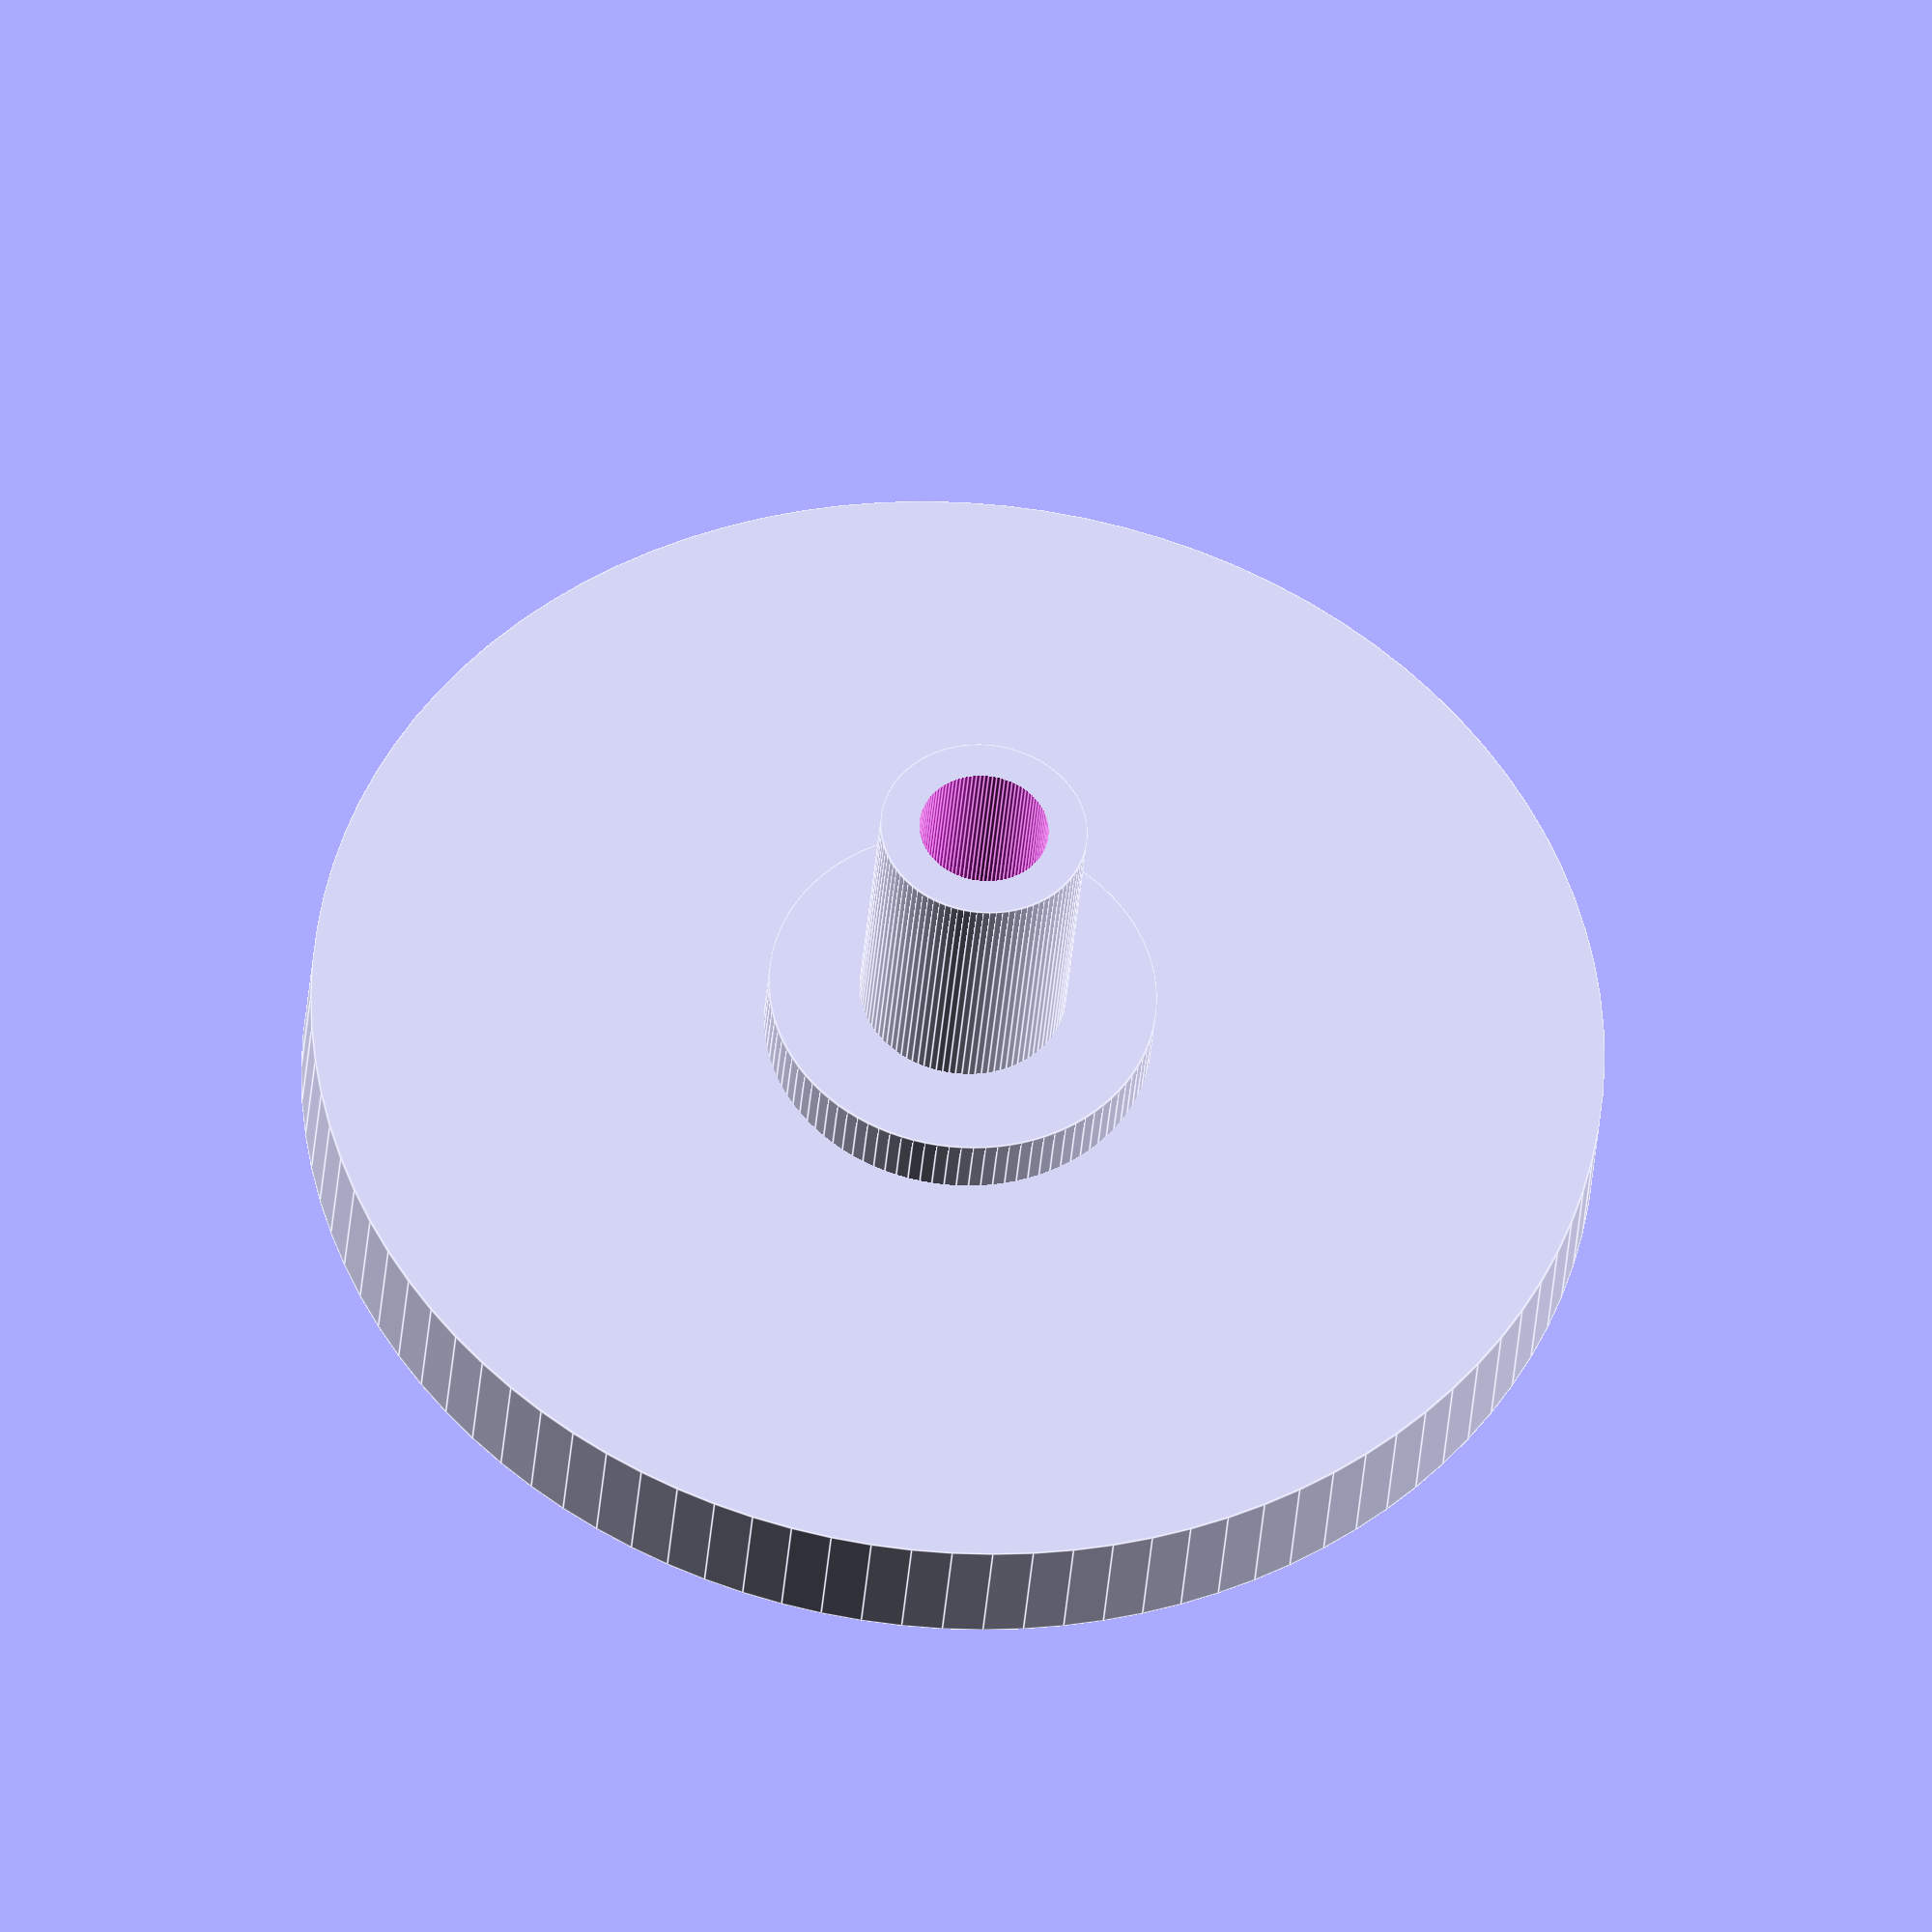
<openscad>
// Pole base (use with lock*)
FN=100;
difference() {
  union() {
    cylinder(h=4, r=20, center=false, $fn=FN);
    cylinder(h=6, r=6, center=false, $fn=FN);
    cylinder(h=14.5, r=3.2, center=false, $fn=FN);
  }
  // center hole for lock
  translate([0,0,5]) cylinder(h=20, r=2, center=false, $fn=FN);

  // magnets
  translate([11,0,-0.5]) cylinder(h=3, r=5.5, center=false, $fn=FN);
  translate([-5.5,10,-0.5]) cylinder(h=3, r=5.5, center=false, $fn=FN);
  translate([-5.5,-10,-0.5]) cylinder(h=3, r=5.5, center=false, $fn=FN);    
}
</openscad>
<views>
elev=215.9 azim=47.3 roll=184.4 proj=o view=edges
</views>
